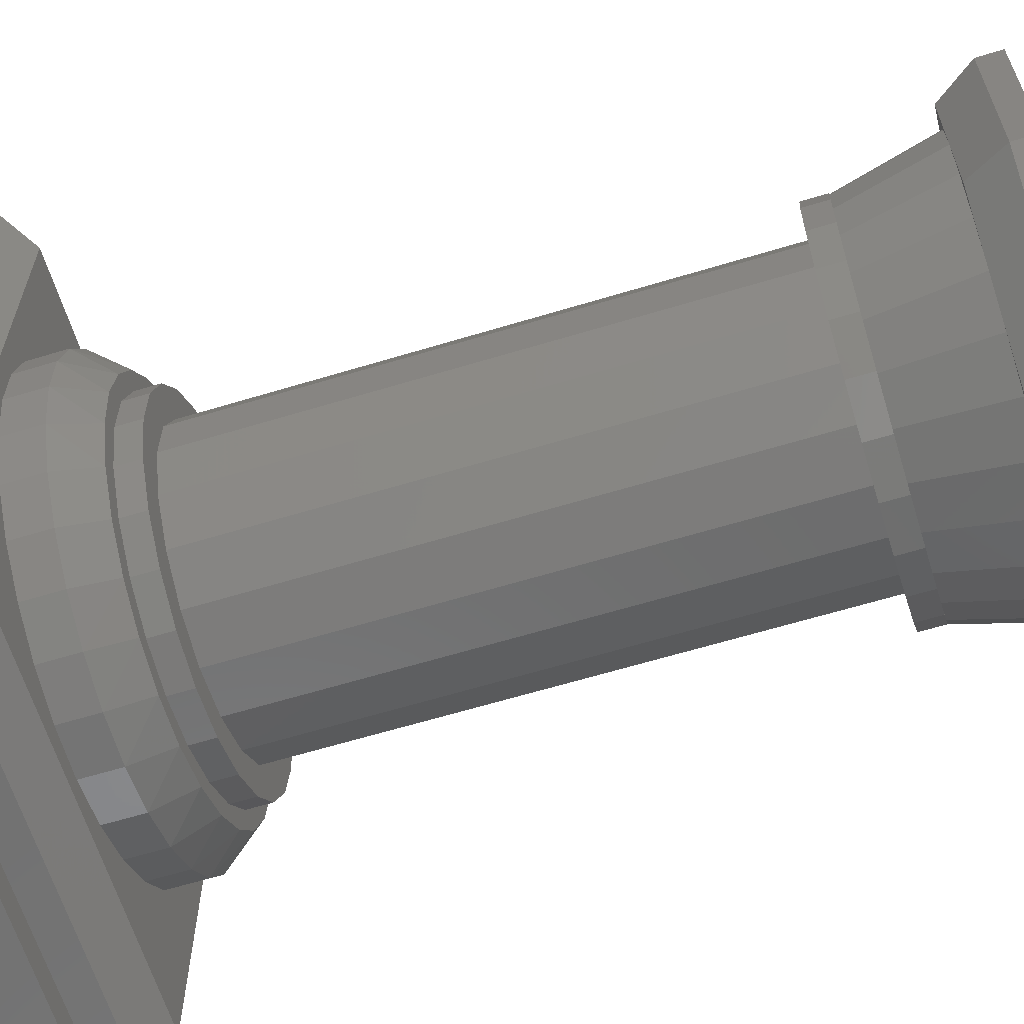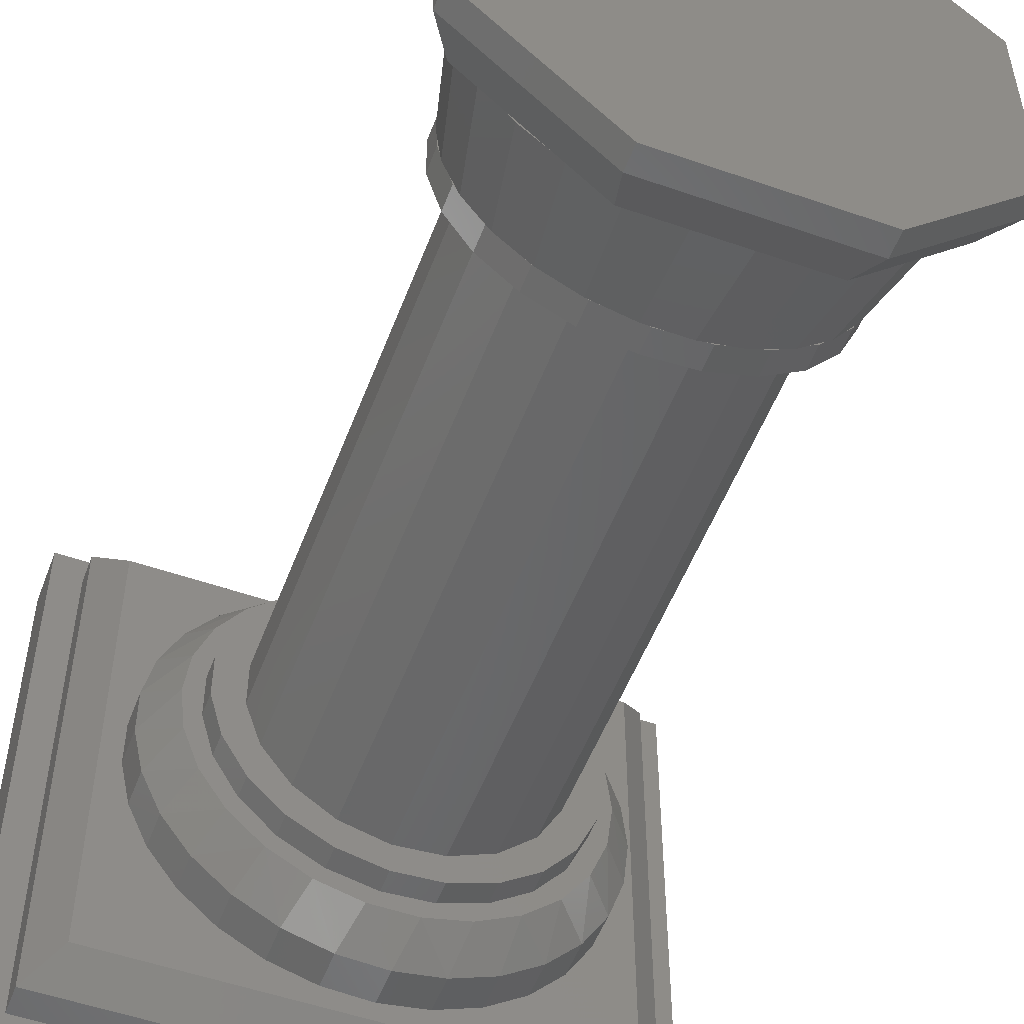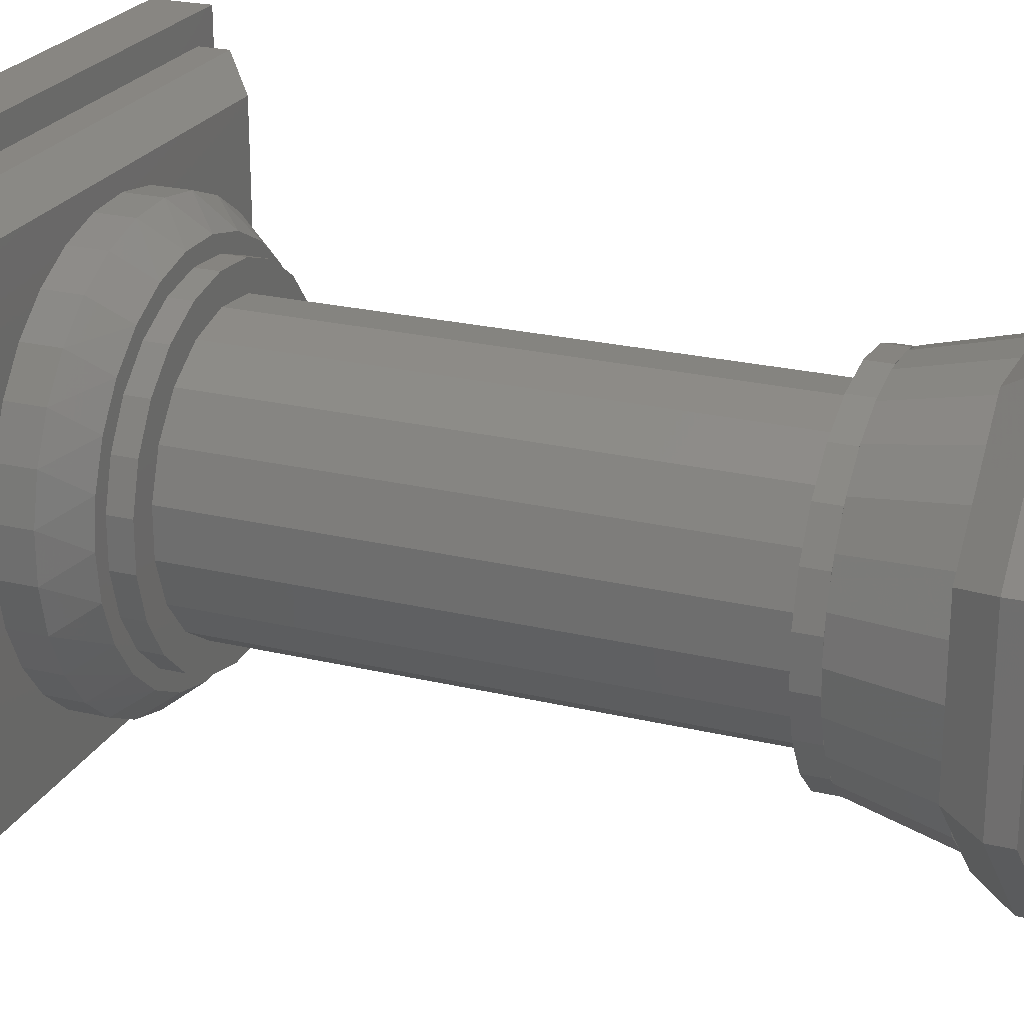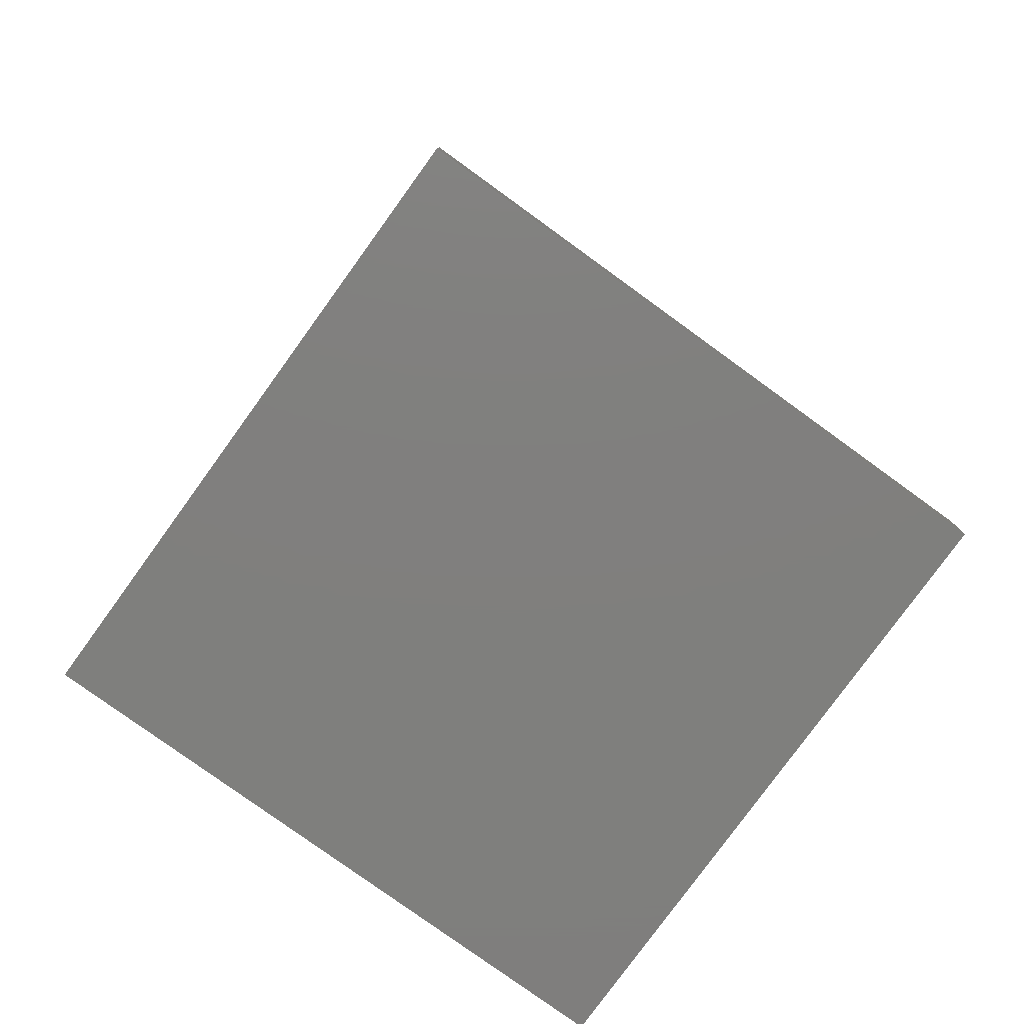
<metadata>
{"format":"stl","ext":"stl","renderer":"f3d","projection":"perspective","resolution":1024,"background":"white","views":[{"elev":-63.2,"azim":-72.9,"up":"+Y"},{"elev":-52.8,"azim":-20.5,"up":"+Y"},{"elev":23.7,"azim":-68.1,"up":"+Y"},{"elev":-79.3,"azim":-35.9,"up":"+Z"}]}
</metadata>
<code>
# stl→obj: 311 verts, 616 faces
v -12.5 -12.5 0
v -12.5 -12.5 2.5
v -12.5 12.5 0
v -12.5 12.5 2.5
v 12.5 -12.5 0
v 12.5 -12.5 2.5
v 12.5 12.5 0
v 12.5 12.5 2.5
v -11.25 11.25 2.5
v 11.25 11.25 2.5
v 11.25 -11.25 2.5
v -11.25 -11.25 2.5
v -11.25 -11.25 3.8
v -11.25 11.25 3.8
v 11.25 11.25 3.8
v 11.25 -11.25 3.8
v -10 10 5.1
v 10 10 5.1
v -10 -10 5.1
v 10 -10 5.1
v 0.4981 -9.187 5.1
v -1.488 -9.079 5.1
v -9.146 -0.9947 5.1
v -9.146 0.9947 5.1
v -8.718 2.938 5.1
v -7.883 4.743 5.1
v 0.4981 9.187 5.1
v 2.461 8.865 5.1
v -6.679 6.327 5.1
v 5.956 -7.012 5.1
v 4.309 -8.128 5.1
v -3.405 8.547 5.1
v -5.163 7.615 5.1
v -1.488 9.079 5.1
v 4.309 8.128 5.1
v 8.35 -3.863 5.1
v 7.324 -5.568 5.1
v 5.956 7.012 5.1
v 7.324 5.568 5.1
v 8.35 3.863 5.1
v 8.985 -1.978 5.1
v 8.985 1.978 5.1
v 9.2 0 5.1
v 2.461 -8.865 5.1
v -3.405 -8.547 5.1
v -5.163 -7.615 5.1
v -6.679 -6.327 5.1
v -7.883 -4.743 5.1
v -8.718 -2.938 5.1
v -9.146 -0.9947 6.7
v -9.146 0.9947 6.7
v -8.718 -2.938 6.7
v -7.883 -4.743 6.7
v -6.679 -6.327 6.7
v -5.163 -7.615 6.7
v -3.405 -8.547 6.7
v -1.488 -9.079 6.7
v 0.4981 -9.187 6.7
v 2.461 -8.865 6.7
v 4.309 -8.128 6.7
v 5.956 -7.012 6.7
v 7.324 -5.568 6.7
v 8.35 -3.863 6.7
v 8.985 -1.978 6.7
v 9.2 0 6.7
v 8.985 1.978 6.7
v 8.35 3.863 6.7
v 7.324 5.568 6.7
v 5.956 7.012 6.7
v 4.309 8.128 6.7
v 2.461 8.865 6.7
v 0.4981 9.187 6.7
v -1.488 9.079 6.7
v -3.405 8.547 6.7
v -5.163 7.615 6.7
v -6.679 6.327 6.7
v -7.883 4.743 6.7
v -8.718 2.938 6.7
v -7.768 1.915 8.2
v -8 0 8.2
v -7.768 -1.915 8.2
v -7.084 -3.718 8.2
v -5.988 -5.305 8.2
v -4.545 -6.584 8.2
v -2.837 -7.48 8.2
v -0.9643 -7.942 8.2
v 0.9643 -7.942 8.2
v 2.837 -7.48 8.2
v 4.545 -6.584 8.2
v 5.988 -5.305 8.2
v 7.084 -3.718 8.2
v 7.768 -1.915 8.2
v 8 0 8.2
v 7.768 1.915 8.2
v 7.084 3.718 8.2
v 5.988 5.305 8.2
v 4.545 6.584 8.2
v 2.837 7.48 8.2
v 0.9643 7.942 8.2
v -0.9643 7.942 8.2
v -2.837 7.48 8.2
v -4.545 6.584 8.2
v -5.988 5.305 8.2
v -7.084 3.718 8.2
v -7.182 -0.9872 8.2
v -6.65 2.888 8.2
v -5.624 4.575 8.2
v -0.4948 7.233 8.2
v 1.475 7.098 8.2
v -4.181 5.923 8.2
v -4.181 -5.923 8.2
v -5.624 -4.575 8.2
v 3.335 6.437 8.2
v -2.428 6.831 8.2
v -0.4948 -7.233 8.2
v -2.428 -6.831 8.2
v 4.949 5.299 8.2
v 6.195 3.767 8.2
v 6.981 1.956 8.2
v 7.25 0 8.2
v 6.981 -1.956 8.2
v 6.195 -3.767 8.2
v 4.949 -5.299 8.2
v 3.335 -6.437 8.2
v 1.475 -7.098 8.2
v -6.65 -2.888 8.2
v -7.182 0.9872 8.2
v -7.182 -0.9872 9.2
v -7.182 0.9872 9.2
v -6.65 -2.888 9.2
v -5.624 -4.575 9.2
v -4.181 -5.923 9.2
v -2.428 -6.831 9.2
v -0.4948 -7.233 9.2
v 1.475 -7.098 9.2
v 3.335 -6.437 9.2
v 4.949 -5.299 9.2
v 6.195 -3.767 9.2
v 6.981 -1.956 9.2
v 7.25 0 9.2
v 6.981 1.956 9.2
v 6.195 3.767 9.2
v 4.949 5.299 9.2
v 3.335 6.437 9.2
v 1.475 7.098 9.2
v -0.4948 7.233 9.2
v -2.428 6.831 9.2
v -4.181 5.923 9.2
v -5.624 4.575 9.2
v -6.65 2.888 9.2
v -5.277 -2.856 9.2
v 5.675 1.948 9.2
v 6 0 9.2
v 5.675 -1.948 9.2
v -0.4955 5.98 9.2
v 1.473 5.816 9.2
v -5.277 2.856 9.2
v -4.064 4.414 9.2
v -2.41 5.495 9.2
v 3.282 5.023 9.2
v 4.735 3.685 9.2
v 4.735 -3.685 9.2
v 3.282 -5.023 9.2
v 1.473 -5.816 9.2
v -0.4955 -5.98 9.2
v -2.41 -5.495 9.2
v -5.918 0.9876 9.2
v -4.064 -4.414 9.2
v -5.918 -0.9876 9.2
v -5.918 -0.9876 31.2
v -5.918 0.9876 31.2
v -5.277 -2.856 31.2
v -4.064 -4.414 31.2
v -2.41 -5.495 31.2
v -0.4955 -5.98 31.2
v 1.473 -5.816 31.2
v 3.282 -5.023 31.2
v 4.735 -3.685 31.2
v 5.675 -1.948 31.2
v 6 0 31.2
v 5.675 1.948 31.2
v 4.735 3.685 31.2
v 3.282 5.023 31.2
v 1.473 5.816 31.2
v -0.4955 5.98 31.2
v -2.41 5.495 31.2
v -4.064 4.414 31.2
v -5.277 2.856 31.2
v -6.65 2.888 31.2
v -5.624 4.575 31.2
v -7.182 0.9872 31.2
v -4.181 5.923 31.2
v -2.428 6.831 31.2
v -0.4948 7.233 31.2
v 1.475 7.098 31.2
v 3.335 6.437 31.2
v 4.949 5.299 31.2
v 6.195 3.767 31.2
v 6.981 1.956 31.2
v 7.25 0 31.2
v 6.981 -1.956 31.2
v 6.195 -3.767 31.2
v 4.949 -5.299 31.2
v 3.335 -6.437 31.2
v 1.475 -7.098 31.2
v -0.4948 -7.233 31.2
v -2.428 -6.831 31.2
v -4.181 -5.923 31.2
v -5.624 -4.575 31.2
v -6.65 -2.888 31.2
v -7.182 -0.9872 31.2
v -7.182 0.9872 32.2
v -6.65 2.888 32.2
v -7.182 -0.9872 32.2
v -6.65 -2.888 32.2
v -5.624 -4.575 32.2
v -4.181 -5.923 32.2
v -2.428 -6.831 32.2
v -0.4948 -7.233 32.2
v 1.475 -7.098 32.2
v 3.335 -6.437 32.2
v 4.949 -5.299 32.2
v 6.195 -3.767 32.2
v 6.981 -1.956 32.2
v 7.25 0 32.2
v 6.981 1.956 32.2
v 6.195 3.767 32.2
v 4.949 5.299 32.2
v 3.335 6.437 32.2
v 1.475 7.098 32.2
v -0.4948 7.233 32.2
v -2.428 6.831 32.2
v -4.181 5.923 32.2
v -5.624 4.575 32.2
v -9.25 -3.685 37.8
v -9.25 -3.685 38.8
v -9.25 4.185 37.8
v -9.25 4.185 38.8
v -3.685 -9.25 37.8
v -3.685 -9.25 38.8
v -8.25 -3.271 36.2
v -5.078 -6.443 36.2
v -6.454 -5.067 36.2
v -3.271 -8.25 36.2
v -8.25 0 36.2
v -8.25 3.771 36.2
v -4.185 9.25 37.8
v -3.771 8.25 36.2
v -4.185 9.25 38.8
v 9.25 -4.185 38.8
v 4.185 -9.25 38.8
v 9.25 4.685 38.8
v 4.685 9.25 38.8
v 4.185 -9.25 37.8
v 3.771 -8.25 36.2
v -4.687 -6.79 36.2
v -2.925 -7.714 36.2
v -0.9944 -8.19 36.2
v 0.9944 -8.19 36.2
v 2.925 -7.714 36.2
v 6.175 -5.471 36.2
v 8.25 -3.771 36.2
v 4.687 -6.79 36.2
v 7.305 -3.834 36.2
v 8.01 -1.974 36.2
v 8.25 0 36.2
v -6.175 -5.471 36.2
v -4.118 -5.967 32.2
v -8.01 -1.974 36.2
v -7.305 -3.834 36.2
v -5.427 -4.808 32.2
v -7.039 -1.735 32.2
v -7.25 0 32.2
v -8.01 1.974 36.2
v -6.175 5.471 36.2
v -4.687 6.79 36.2
v -2.925 7.714 36.2
v -0.9944 8.19 36.2
v 2.925 7.714 36.2
v 4.271 8.25 36.2
v 4.687 6.79 36.2
v 8.25 4.271 36.2
v 8.01 1.974 36.2
v 7.305 3.834 36.2
v 6.175 5.471 36.2
v 0.9944 8.19 36.2
v -7.305 3.834 36.2
v 4.685 9.25 37.8
v 9.25 4.685 37.8
v 9.25 -4.185 37.8
v 7.039 1.735 32.2
v 7.039 -1.735 32.2
v 6.42 -3.369 32.2
v 5.427 -4.808 32.2
v 4.118 -5.967 32.2
v 2.571 -6.779 32.2
v 0.8739 -7.197 32.2
v -0.8739 -7.197 32.2
v -2.571 -6.779 32.2
v -7.039 1.735 32.2
v -6.42 3.369 32.2
v -5.427 4.808 32.2
v -4.118 5.967 32.2
v -2.571 6.779 32.2
v -0.8739 7.197 32.2
v 0.8739 7.197 32.2
v 2.571 6.779 32.2
v 4.118 5.967 32.2
v 5.427 4.808 32.2
v 6.42 3.369 32.2
v -6.42 -3.369 32.2
f 1 2 3
f 3 2 4
f 2 1 5
f 6 2 5
f 1 3 5
f 5 3 7
f 3 4 7
f 7 4 8
f 9 8 4
f 10 6 8
f 2 9 4
f 11 6 10
f 9 10 8
f 2 6 11
f 2 12 9
f 2 11 12
f 6 5 7
f 8 6 7
f 12 13 9
f 9 13 14
f 9 14 10
f 10 14 15
f 13 12 11
f 16 13 11
f 16 11 10
f 15 16 10
f 14 17 15
f 15 17 18
f 13 19 14
f 14 19 17
f 19 13 16
f 20 19 16
f 18 20 16
f 15 18 16
f 21 19 20
f 21 22 19
f 17 19 23
f 17 23 24
f 17 24 25
f 17 25 26
f 27 28 18
f 17 26 29
f 30 31 20
f 32 17 33
f 34 17 32
f 18 17 34
f 28 35 18
f 18 34 27
f 36 37 20
f 18 35 38
f 18 38 39
f 18 39 40
f 41 36 20
f 18 40 42
f 18 43 20
f 18 42 43
f 31 44 20
f 44 21 20
f 22 45 19
f 46 19 45
f 47 19 46
f 48 19 47
f 49 19 48
f 23 19 49
f 29 33 17
f 43 41 20
f 37 30 20
f 23 50 24
f 24 50 51
f 23 49 50
f 50 49 52
f 49 48 52
f 52 48 53
f 48 47 53
f 53 47 54
f 54 47 46
f 55 54 46
f 55 46 45
f 56 55 45
f 56 45 22
f 57 56 22
f 57 22 21
f 58 57 21
f 58 21 44
f 59 58 44
f 59 44 31
f 60 59 31
f 60 31 30
f 61 60 30
f 61 30 37
f 62 61 37
f 62 37 36
f 63 62 36
f 63 36 41
f 64 63 41
f 64 41 43
f 65 64 43
f 43 42 66
f 65 43 66
f 42 40 67
f 66 42 67
f 40 39 68
f 67 40 68
f 39 38 69
f 68 39 69
f 35 70 38
f 38 70 69
f 28 71 35
f 35 71 70
f 27 72 28
f 28 72 71
f 34 73 27
f 27 73 72
f 32 74 34
f 34 74 73
f 33 75 32
f 32 75 74
f 29 76 33
f 33 76 75
f 26 77 29
f 29 77 76
f 25 78 26
f 26 78 77
f 24 51 25
f 25 51 78
f 78 51 79
f 79 51 80
f 51 50 80
f 81 50 52
f 80 50 81
f 81 52 82
f 82 52 53
f 82 53 83
f 83 53 54
f 83 54 84
f 84 54 55
f 84 55 56
f 85 84 56
f 85 56 57
f 86 57 58
f 86 85 57
f 87 86 58
f 87 58 59
f 88 87 59
f 88 59 60
f 89 88 60
f 89 60 61
f 90 61 62
f 90 89 61
f 91 90 62
f 63 91 62
f 92 91 63
f 64 92 63
f 65 93 64
f 93 92 64
f 66 93 65
f 66 94 93
f 67 94 66
f 67 95 94
f 68 95 67
f 68 96 95
f 68 69 96
f 69 70 97
f 69 97 96
f 70 71 98
f 70 98 97
f 71 99 98
f 71 72 99
f 72 100 99
f 72 73 100
f 73 74 101
f 73 101 100
f 74 75 102
f 74 102 101
f 75 76 102
f 102 76 103
f 76 77 103
f 103 77 104
f 77 78 104
f 104 78 79
f 79 80 81
f 105 79 82
f 82 79 81
f 106 107 79
f 108 109 99
f 107 110 101
f 103 79 102
f 104 79 103
f 83 105 82
f 111 112 84
f 109 113 98
f 102 107 101
f 102 79 107
f 101 110 100
f 114 108 100
f 110 114 100
f 115 116 86
f 100 108 99
f 99 109 98
f 98 113 97
f 97 117 96
f 96 118 95
f 95 119 94
f 93 120 92
f 92 121 91
f 91 122 90
f 90 123 89
f 89 124 88
f 88 125 87
f 87 115 86
f 86 116 85
f 85 111 84
f 113 117 97
f 84 112 83
f 117 118 96
f 83 126 105
f 118 119 95
f 112 126 83
f 105 127 79
f 119 120 93
f 119 93 94
f 120 121 92
f 121 122 91
f 122 123 90
f 123 124 89
f 124 125 88
f 125 115 87
f 116 111 85
f 127 106 79
f 105 128 127
f 127 128 129
f 105 126 128
f 128 126 130
f 126 112 130
f 130 112 131
f 131 112 111
f 132 131 111
f 132 111 116
f 133 132 116
f 133 116 115
f 134 133 115
f 134 115 125
f 135 134 125
f 135 125 124
f 136 135 124
f 136 124 123
f 137 136 123
f 137 123 122
f 138 137 122
f 138 122 121
f 139 138 121
f 139 121 120
f 140 139 120
f 120 119 141
f 140 120 141
f 119 118 142
f 141 119 142
f 118 117 143
f 142 118 143
f 113 144 117
f 117 144 143
f 109 145 113
f 113 145 144
f 108 146 109
f 109 146 145
f 114 147 108
f 108 147 146
f 110 148 114
f 114 148 147
f 107 149 110
f 110 149 148
f 106 150 107
f 107 150 149
f 127 129 106
f 106 129 150
f 129 128 130
f 132 129 131
f 131 129 130
f 151 129 132
f 152 153 140
f 148 129 147
f 149 129 148
f 150 129 149
f 153 154 139
f 155 156 145
f 147 129 157
f 147 158 146
f 147 157 158
f 158 159 146
f 146 155 145
f 159 155 146
f 145 156 144
f 144 160 143
f 143 161 142
f 142 152 141
f 140 153 139
f 156 160 144
f 139 154 138
f 160 161 143
f 138 162 137
f 161 152 142
f 137 163 136
f 152 140 141
f 136 164 135
f 165 166 134
f 135 165 134
f 167 157 129
f 134 166 133
f 133 168 132
f 154 162 138
f 168 151 132
f 151 169 129
f 162 163 137
f 163 164 136
f 164 165 135
f 166 168 133
f 169 167 129
f 169 170 167
f 167 170 171
f 169 151 170
f 170 151 172
f 151 168 172
f 172 168 173
f 173 168 166
f 174 173 166
f 174 166 165
f 175 174 165
f 175 165 164
f 176 175 164
f 176 164 163
f 177 176 163
f 177 163 162
f 178 177 162
f 178 162 154
f 179 178 154
f 179 154 153
f 180 179 153
f 153 152 181
f 180 153 181
f 152 161 182
f 181 152 182
f 160 183 161
f 161 183 182
f 156 184 160
f 160 184 183
f 155 185 156
f 156 185 184
f 159 186 155
f 155 186 185
f 158 187 159
f 159 187 186
f 157 188 158
f 158 188 187
f 167 171 157
f 157 171 188
f 189 190 191
f 191 190 192
f 191 192 193
f 186 193 194
f 185 194 195
f 184 195 196
f 183 196 197
f 182 197 198
f 181 198 199
f 180 200 201
f 179 201 202
f 178 202 203
f 177 203 204
f 176 204 205
f 175 205 206
f 174 206 207
f 172 207 208
f 191 208 209
f 191 209 210
f 191 210 211
f 172 191 170
f 173 207 172
f 191 172 208
f 174 207 173
f 175 206 174
f 182 198 181
f 183 197 182
f 184 196 183
f 185 195 184
f 186 194 185
f 187 193 186
f 171 191 188
f 191 193 187
f 191 187 188
f 170 191 171
f 181 199 200
f 181 200 180
f 180 201 179
f 179 202 178
f 178 203 177
f 177 204 176
f 176 205 175
f 191 212 189
f 189 212 213
f 211 214 191
f 191 214 212
f 211 210 214
f 214 210 215
f 210 209 215
f 215 209 216
f 216 209 208
f 217 216 208
f 217 208 207
f 218 217 207
f 218 207 206
f 219 218 206
f 219 206 205
f 220 219 205
f 220 205 204
f 221 220 204
f 221 204 203
f 222 221 203
f 222 203 202
f 223 222 202
f 223 202 201
f 224 223 201
f 224 201 200
f 225 224 200
f 200 199 226
f 225 200 226
f 199 198 227
f 226 199 227
f 198 197 228
f 227 198 228
f 196 229 197
f 197 229 228
f 195 230 196
f 196 230 229
f 194 231 195
f 195 231 230
f 193 232 194
f 194 232 231
f 192 233 193
f 193 233 232
f 190 234 192
f 192 234 233
f 189 213 190
f 190 213 234
f 212 214 215
f 217 212 216
f 216 212 215
f 218 212 217
f 219 212 218
f 220 212 219
f 221 212 220
f 222 212 221
f 223 212 222
f 224 212 223
f 225 212 224
f 226 212 225
f 227 212 226
f 228 212 227
f 229 212 228
f 230 212 229
f 231 212 230
f 232 212 231
f 233 212 232
f 234 212 233
f 213 212 234
f 235 236 237
f 237 236 238
f 236 235 239
f 240 236 239
f 239 235 241
f 242 239 243
f 243 239 241
f 244 239 242
f 235 237 241
f 245 237 246
f 241 237 245
f 237 247 246
f 246 247 248
f 237 238 247
f 247 238 249
f 238 236 240
f 250 238 251
f 251 238 240
f 252 238 250
f 253 238 252
f 249 238 253
f 240 239 254
f 251 240 254
f 254 239 244
f 255 254 244
f 242 256 244
f 244 256 257
f 257 258 244
f 258 259 244
f 259 255 244
f 260 255 259
f 261 262 263
f 264 262 261
f 265 266 262
f 265 262 264
f 263 262 255
f 263 255 260
f 267 242 243
f 242 267 268
f 256 242 268
f 241 245 269
f 241 269 270
f 241 270 243
f 270 271 243
f 243 271 267
f 269 245 272
f 272 245 273
f 273 245 274
f 245 246 274
f 275 248 276
f 275 246 248
f 277 248 278
f 279 280 281
f 282 266 283
f 282 283 284
f 280 282 285
f 280 285 281
f 286 280 279
f 248 280 286
f 248 286 278
f 276 248 277
f 287 246 275
f 274 246 287
f 285 282 284
f 247 288 248
f 248 288 280
f 247 249 288
f 288 249 253
f 288 253 289
f 289 253 252
f 250 290 289
f 252 250 289
f 251 254 290
f 250 251 290
f 254 255 262
f 290 254 262
f 290 262 266
f 289 290 282
f 282 290 266
f 266 291 283
f 225 291 266
f 265 225 266
f 265 292 225
f 264 292 265
f 264 293 292
f 264 261 293
f 261 294 293
f 261 263 294
f 263 295 294
f 263 260 295
f 260 296 295
f 260 259 296
f 259 297 296
f 259 258 298
f 297 259 298
f 258 257 298
f 298 257 299
f 257 256 299
f 299 256 268
f 268 267 271
f 273 300 272
f 272 300 301
f 272 301 302
f 272 302 303
f 272 303 304
f 272 304 305
f 272 305 306
f 272 306 307
f 272 307 308
f 272 308 309
f 272 309 310
f 272 310 291
f 272 291 225
f 272 225 292
f 272 292 293
f 272 293 294
f 272 294 295
f 272 295 296
f 272 296 297
f 272 297 298
f 272 298 299
f 272 299 268
f 272 268 271
f 272 271 311
f 271 270 311
f 270 269 311
f 311 269 272
f 273 274 300
f 300 274 287
f 300 287 301
f 301 287 275
f 302 301 275
f 302 275 276
f 303 302 276
f 303 276 277
f 304 303 277
f 304 277 278
f 305 304 278
f 278 286 305
f 305 286 306
f 279 306 286
f 307 306 279
f 281 307 279
f 308 307 281
f 285 308 281
f 309 308 285
f 284 309 285
f 310 309 284
f 283 310 284
f 291 310 283
f 280 288 282
f 282 288 289

</code>
